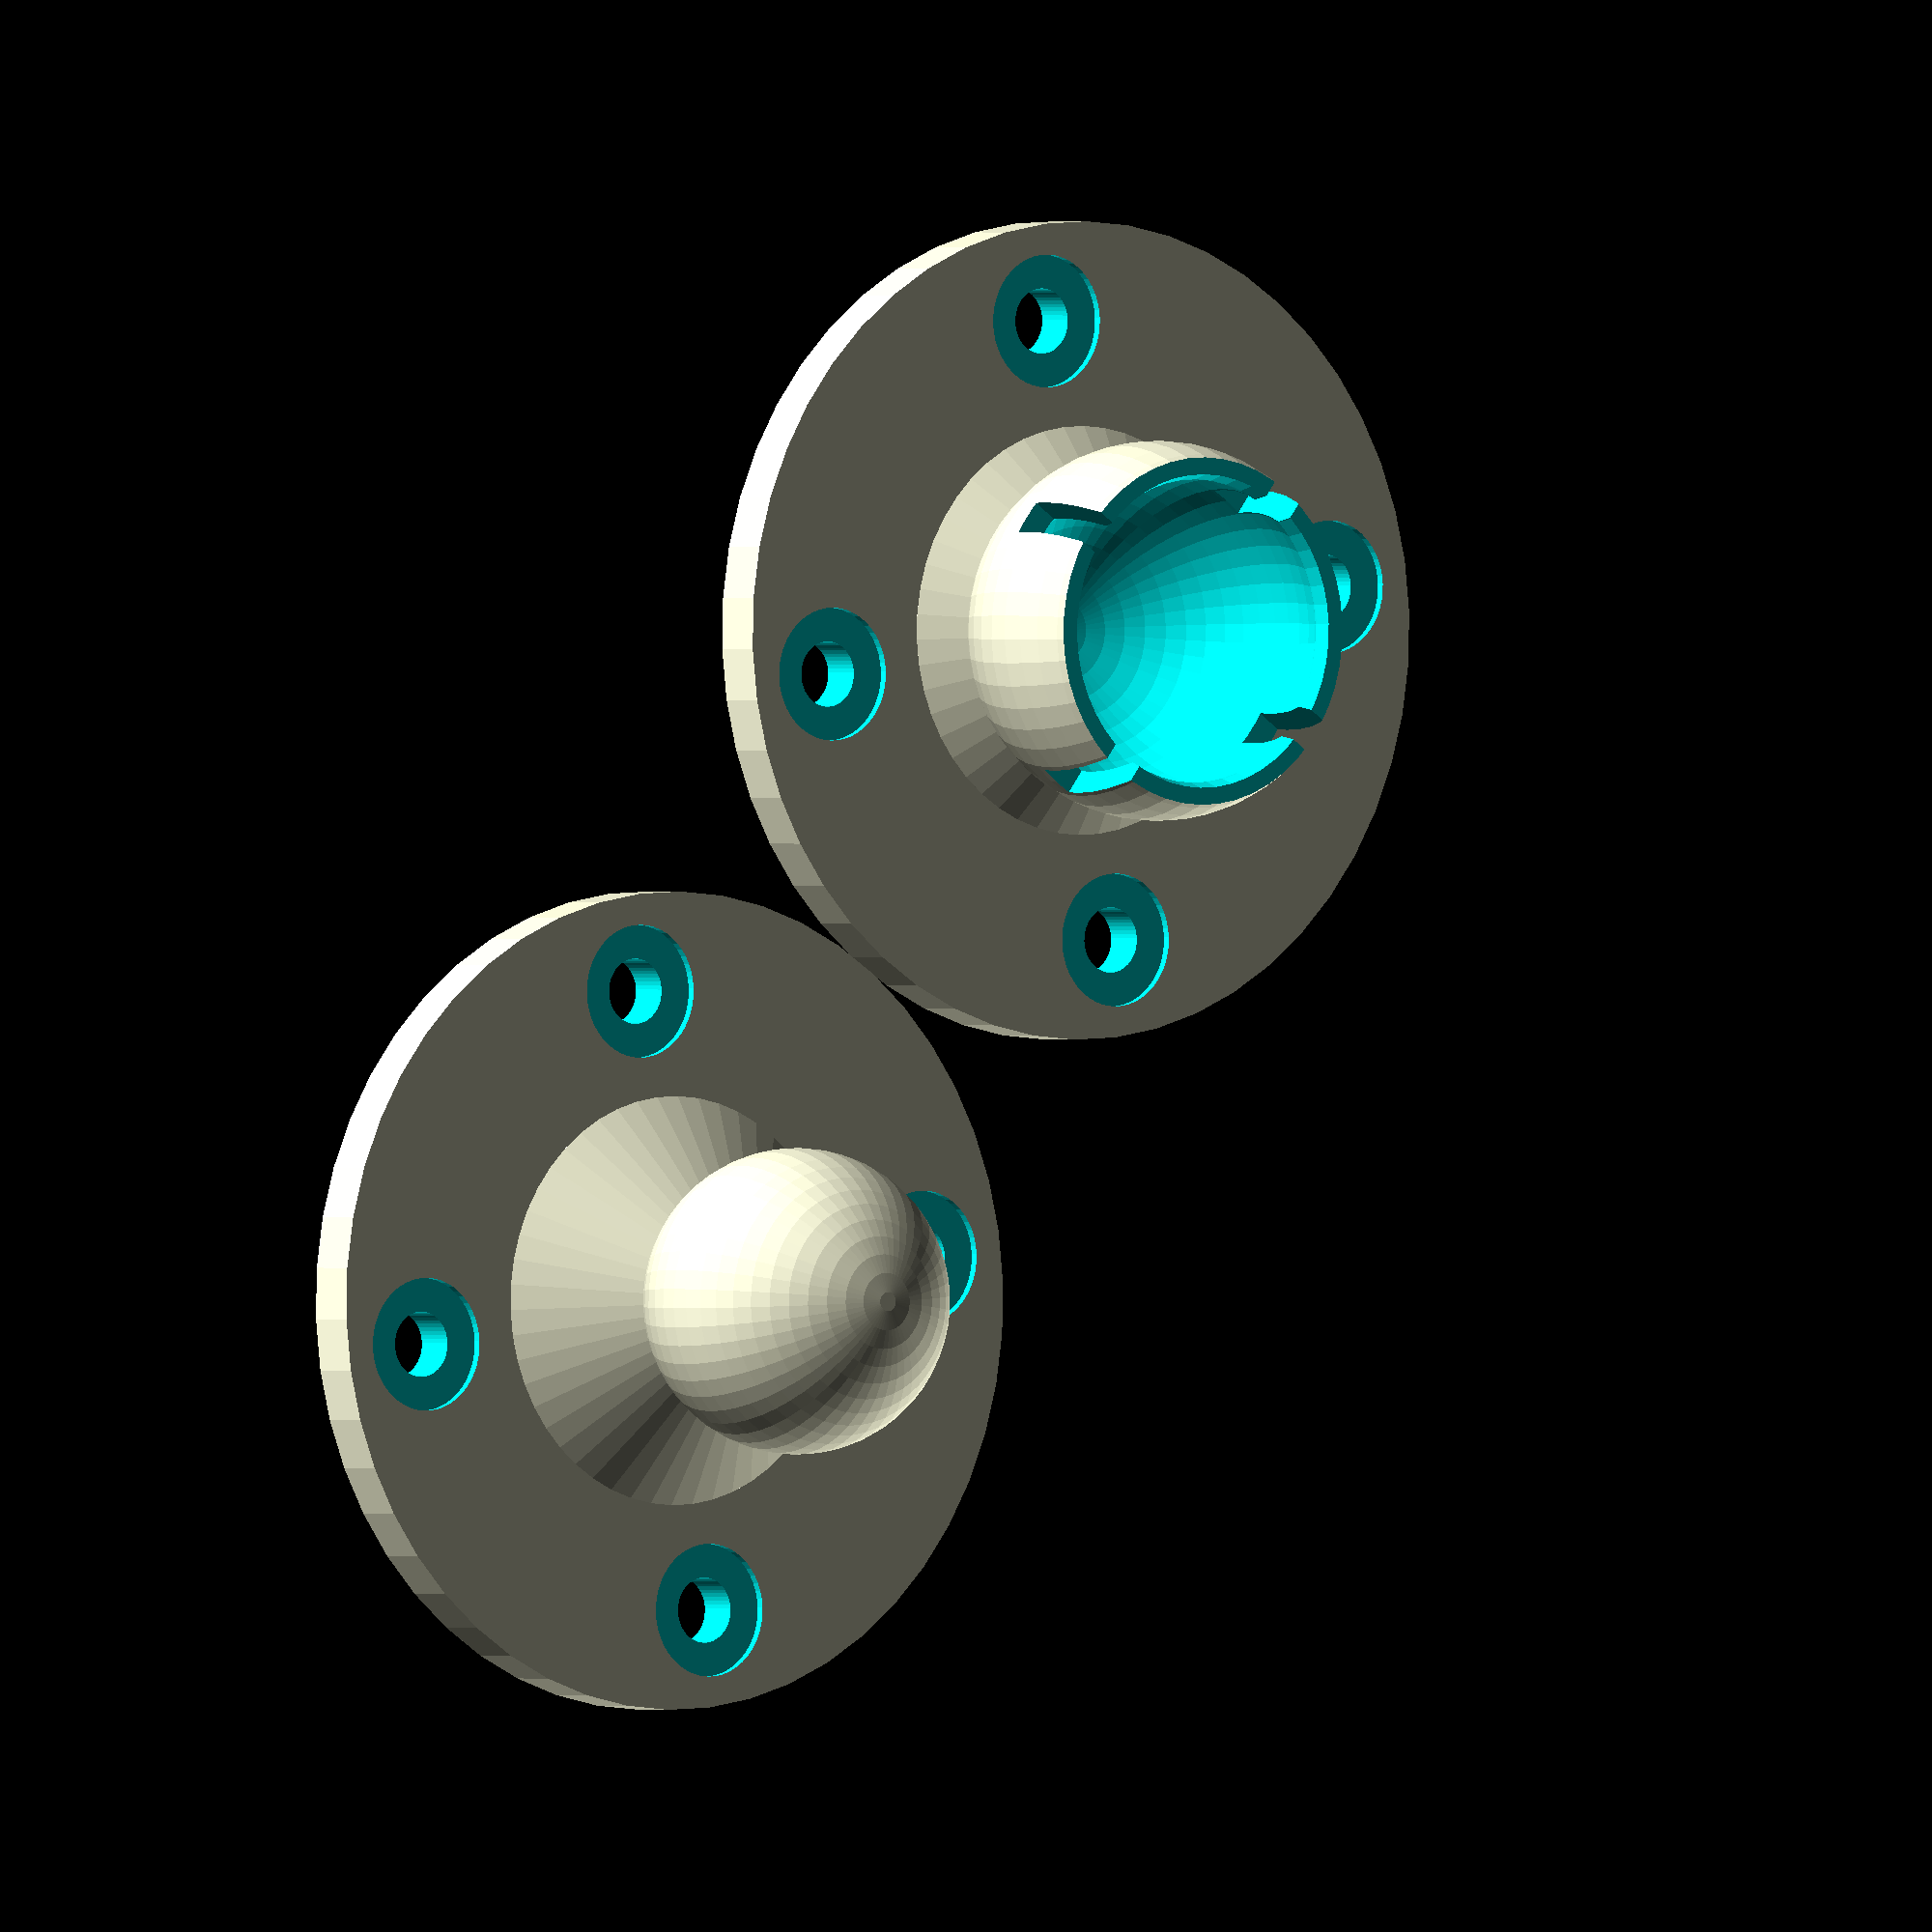
<openscad>
// Ball-and-socket joint for an articulated mirror stuck to a wall

part = "makeBoth"; // [makeBall:Ball,makeSocket:Socket,makeBoth:Both,assembled:Assembled]

// Diameter of Ball
ballSize = 15;

// Oversize for Socket
ballSlop = 1;

// Thickness of socket walls
socketThickness = 1.8;

// Thickness of Flange
flangeThickness = 2.5;

// Diameter of Flange
flangeDiameter = 40;

// Length of neck extension
neckLength = 10;

// Diameter of Mounting Holes
holeSize = 3.2; 

// Diameter of Screw Head
screwHead = 6.5;

/* [Hidden] */
$fn=50;
flangeMountFactor=.27; // placement for flange holes

if (part=="makeBall") ball();
else if (part=="makeSocket") socket();
else if (part=="makeBoth")
{
    ball();
    translate([flangeDiameter + 1, 0, 0]) socket();
}
else // assembled
{    
    socket();
    translate([0,0,(flangeThickness+neckLength)*2-ballSize*.25]) rotate([180,0,0]) ball();
}

module ball()
{
    union()
    {
        base();
    
        // ball
        translate([0,0,flangeThickness+neckLength]) sphere(d=ballSize);
    }
}

module socket()
{
    difference()
    {
        union()
        {
            base();
        
            // outer ball
            translate([0,0,flangeThickness+neckLength-ballSize*.25]) sphere(d=ballSize+(socketThickness*2));
            
        }
        
        // cut off top of ball
        translate([0,0,flangeThickness+neckLength]) cylinder(d=2*ballSize,h=2*ballSize);
        
        // add socket hole
        translate([0,0,flangeThickness+neckLength-ballSize*.25]) sphere(d=ballSize+ballSlop);
        
        // second sphere to bevel the lip
        translate([0,0,flangeThickness+neckLength+ballSize*.15]) sphere(d=ballSize+ballSlop);
        
        // add notches for easier insertion
        for (i=[0,90])
        rotate([0,0,i]) translate([0,0,flangeThickness+neckLength]) cube([socketThickness,ballSize + (socketThickness*2) + .1,ballSize*.6], center=true);
        
        // make sure bottom stays flat
        translate([0,0,-flangeDiameter]) cube(flangeDiameter*2,center=true);
    }
}


module base()
{
    difference()
    {
        union()
        {
            // flange base
            translate([0,0,flangeThickness/2])cylinder (d=flangeDiameter,h=flangeThickness,center=true);
            
            // neck
            hull()
            {
                translate([0,0,flangeThickness/2])cylinder (d=flangeDiameter/2,h=flangeThickness,center=true);
                translate([0,0,flangeThickness/2+neckLength-ballSize*.3]) cylinder(d=ballSize/2,h=.1,center=true);
            }
        }
        
        // flange holes
        for (i=[-1,1],j=[-1,1])
        translate ([i*(flangeDiameter*flangeMountFactor),j*(flangeDiameter*flangeMountFactor),-.1]) cylinder (d=holeSize,h=flangeThickness+neckLength);

        
        // screwhead relief
        for (i=[-1,1],j=[-1,1])
        translate ([i*(flangeDiameter*flangeMountFactor),j*(flangeDiameter*flangeMountFactor),flangeThickness-.4]) cylinder (d=screwHead,h=neckLength);
        
    }
    
}
</openscad>
<views>
elev=179.8 azim=127.1 roll=216.6 proj=o view=wireframe
</views>
